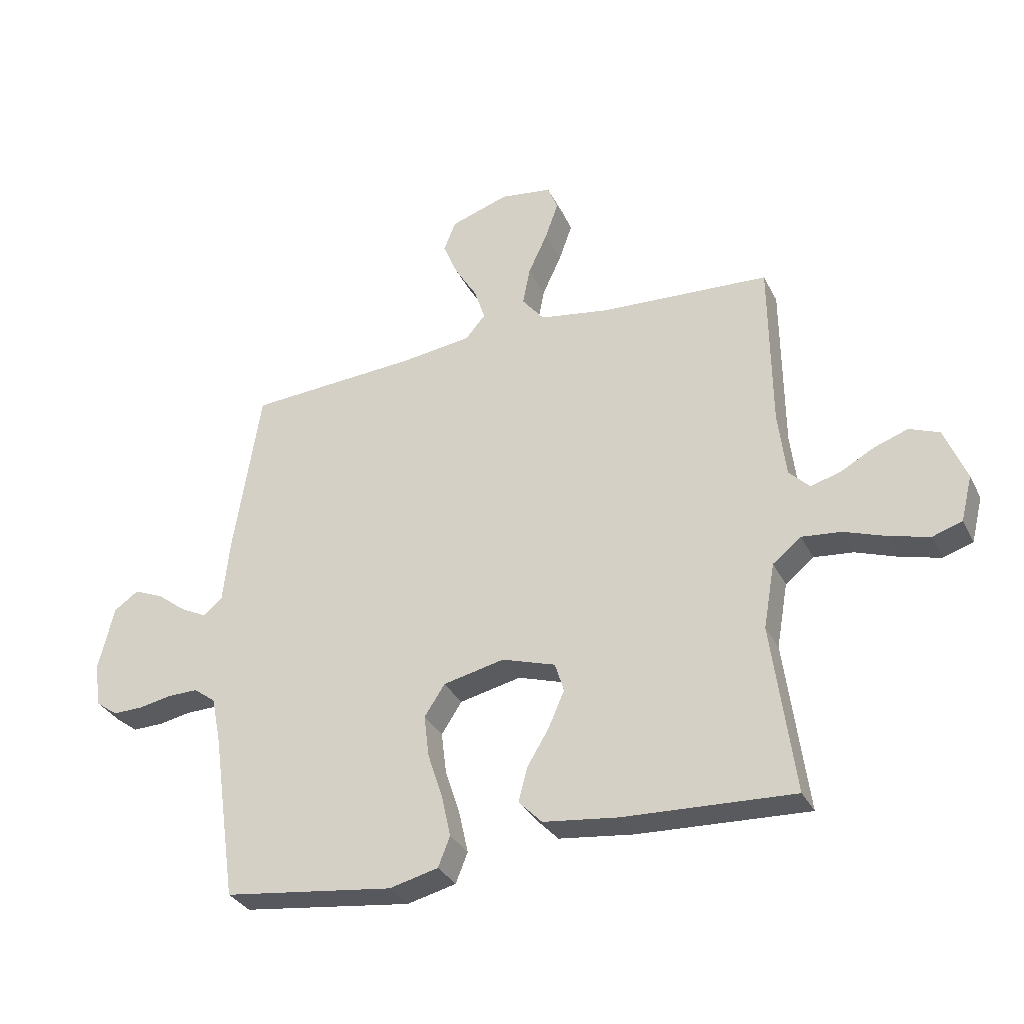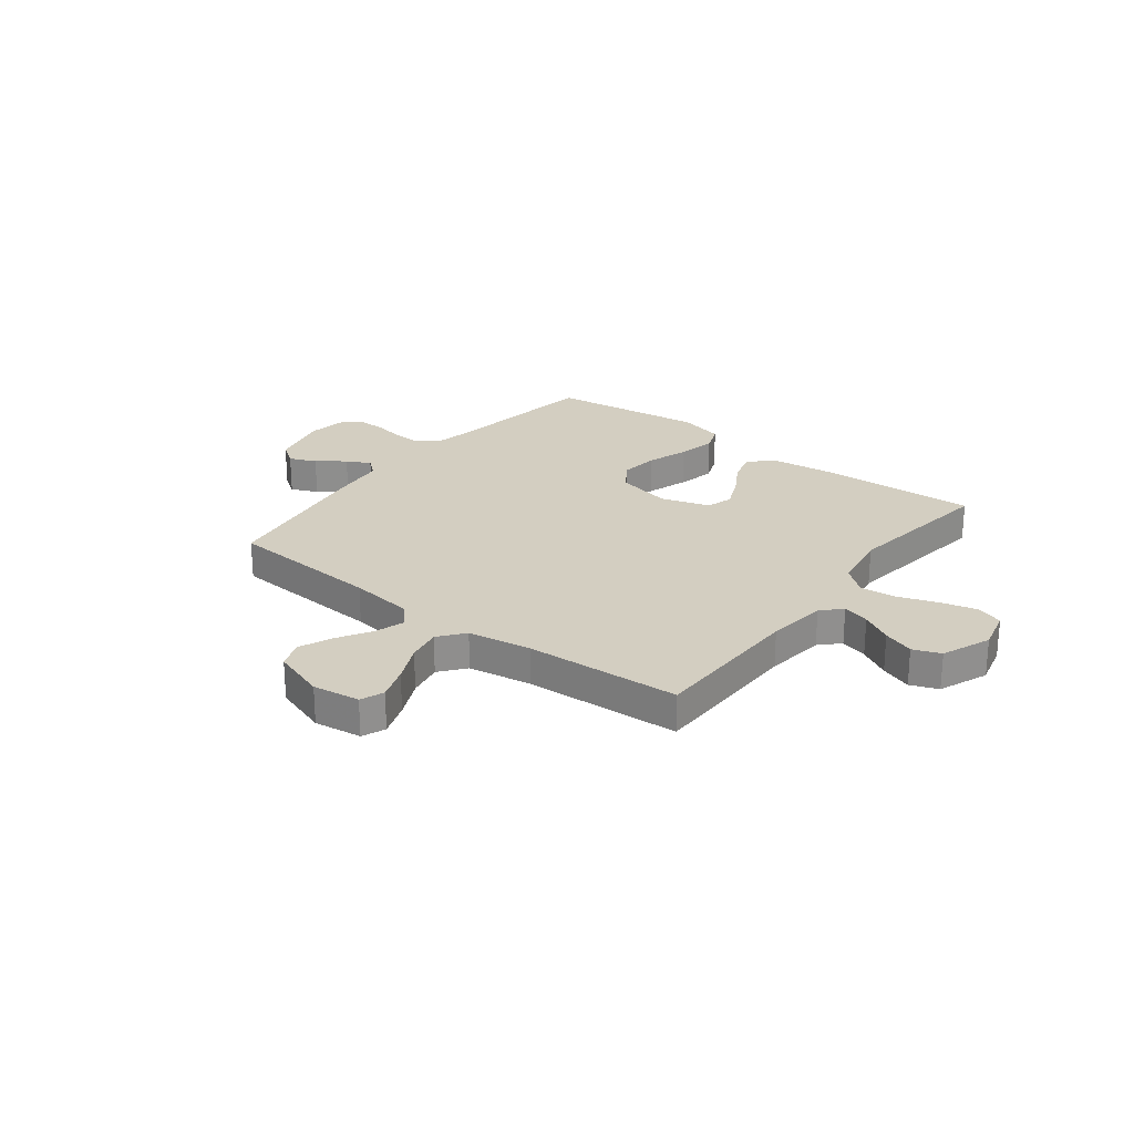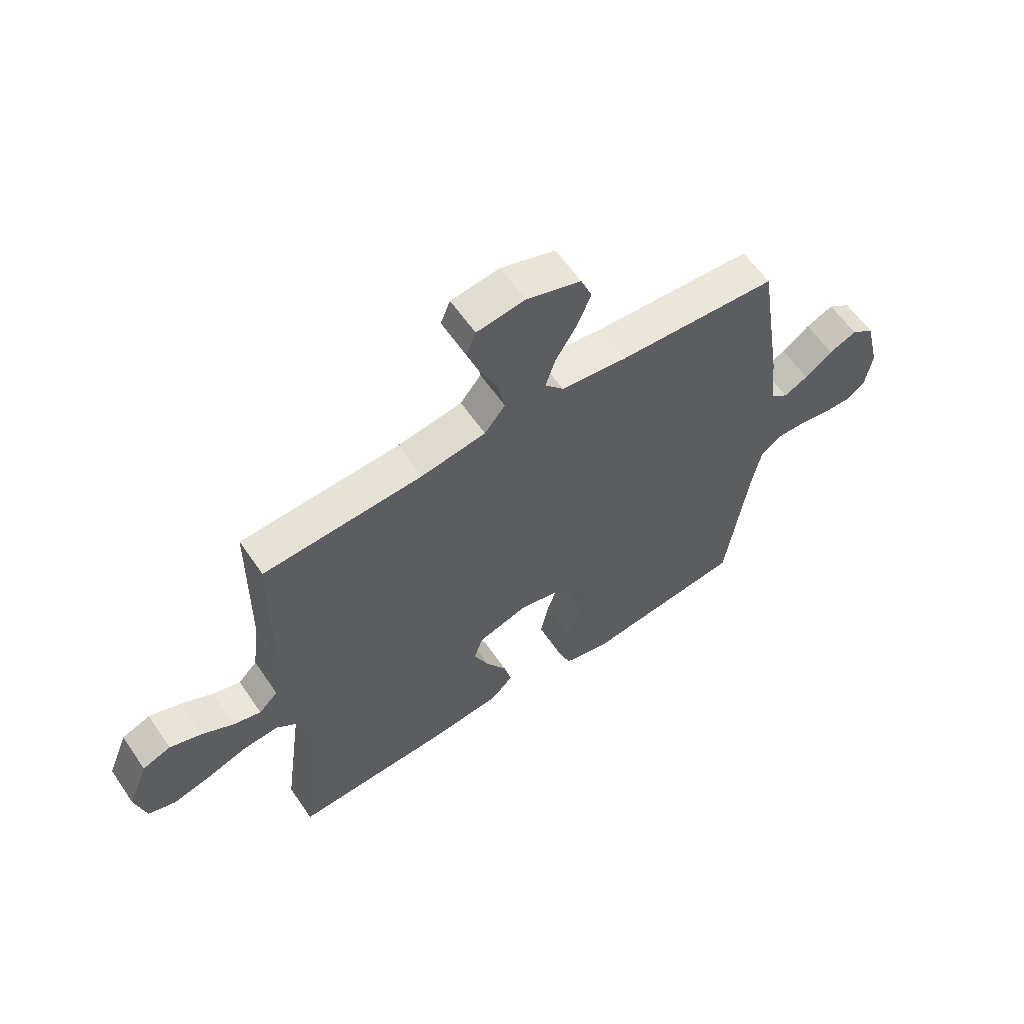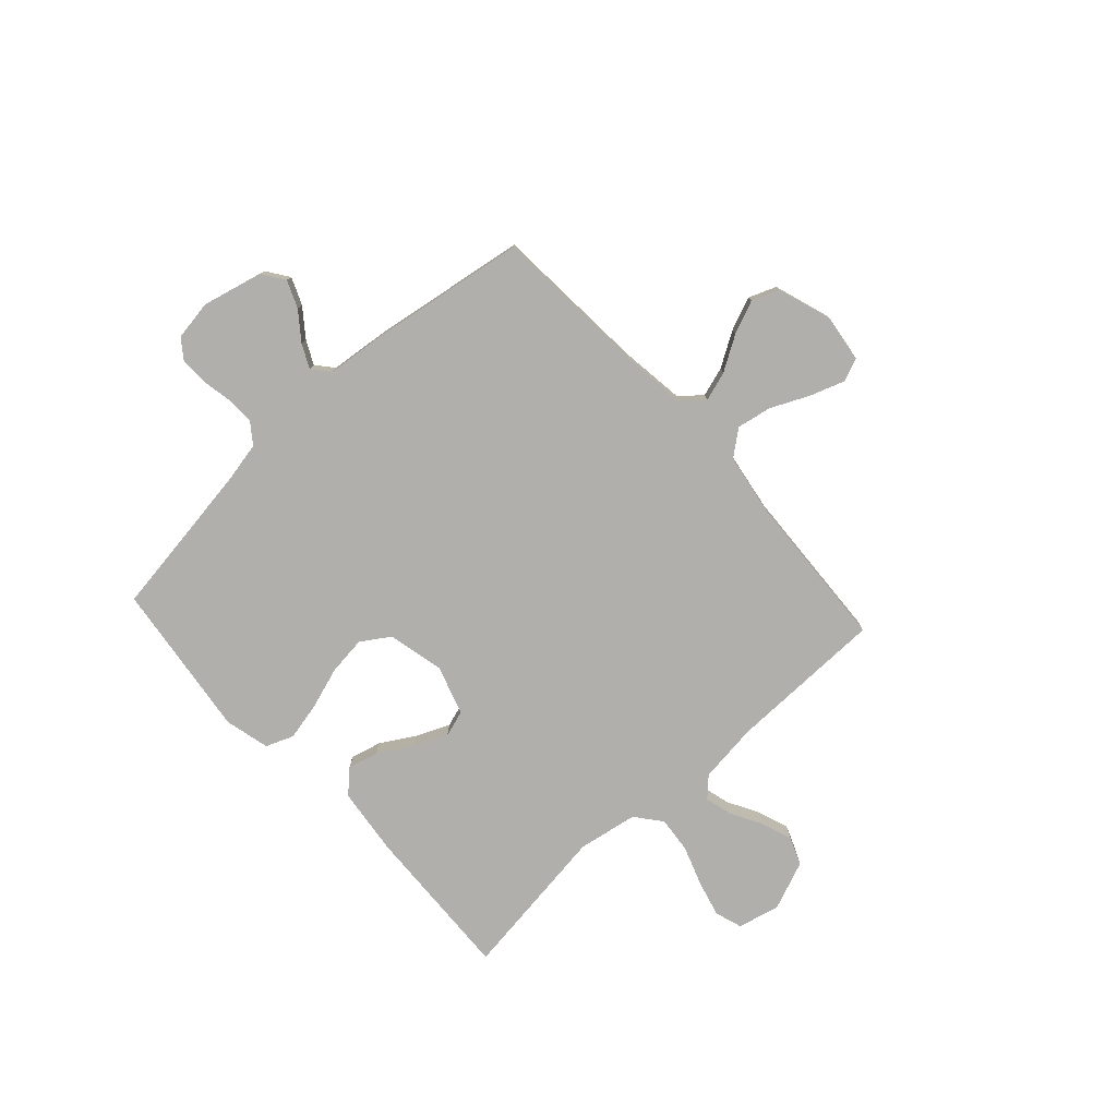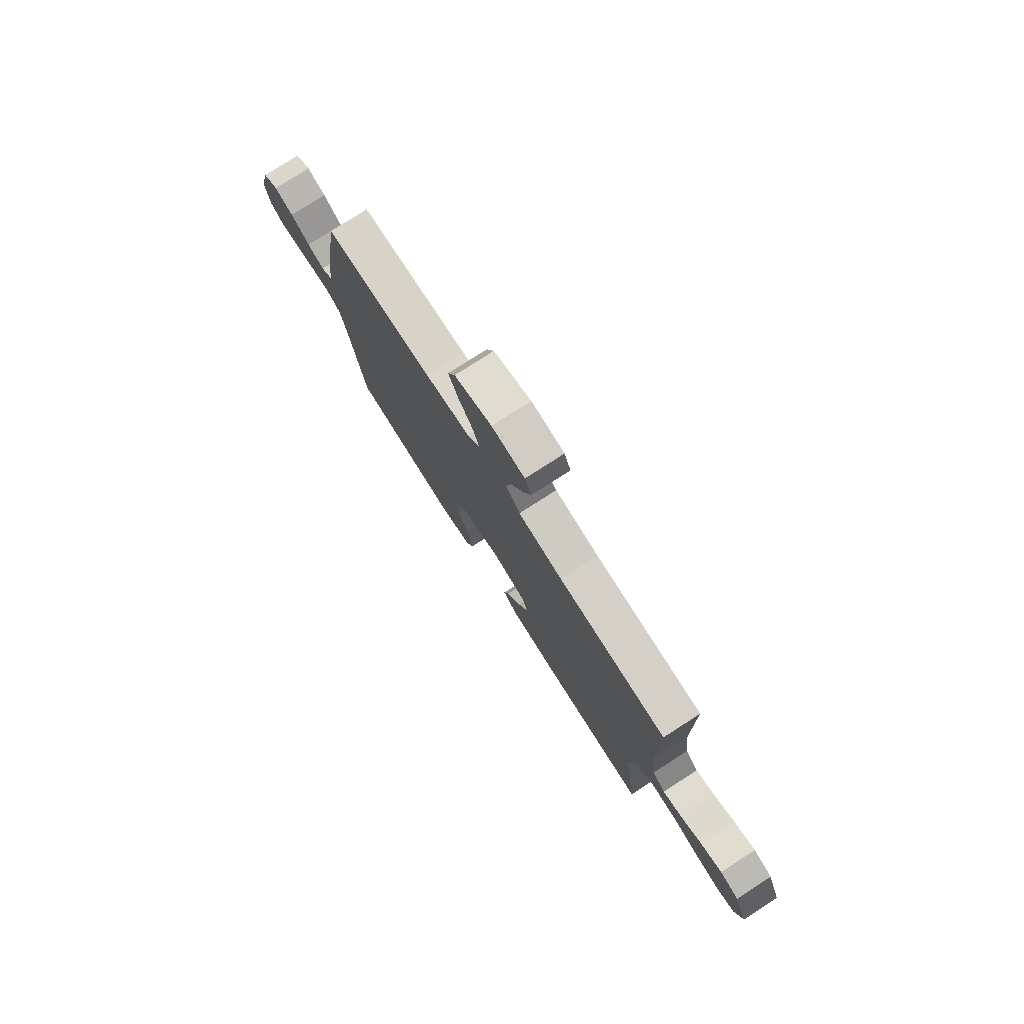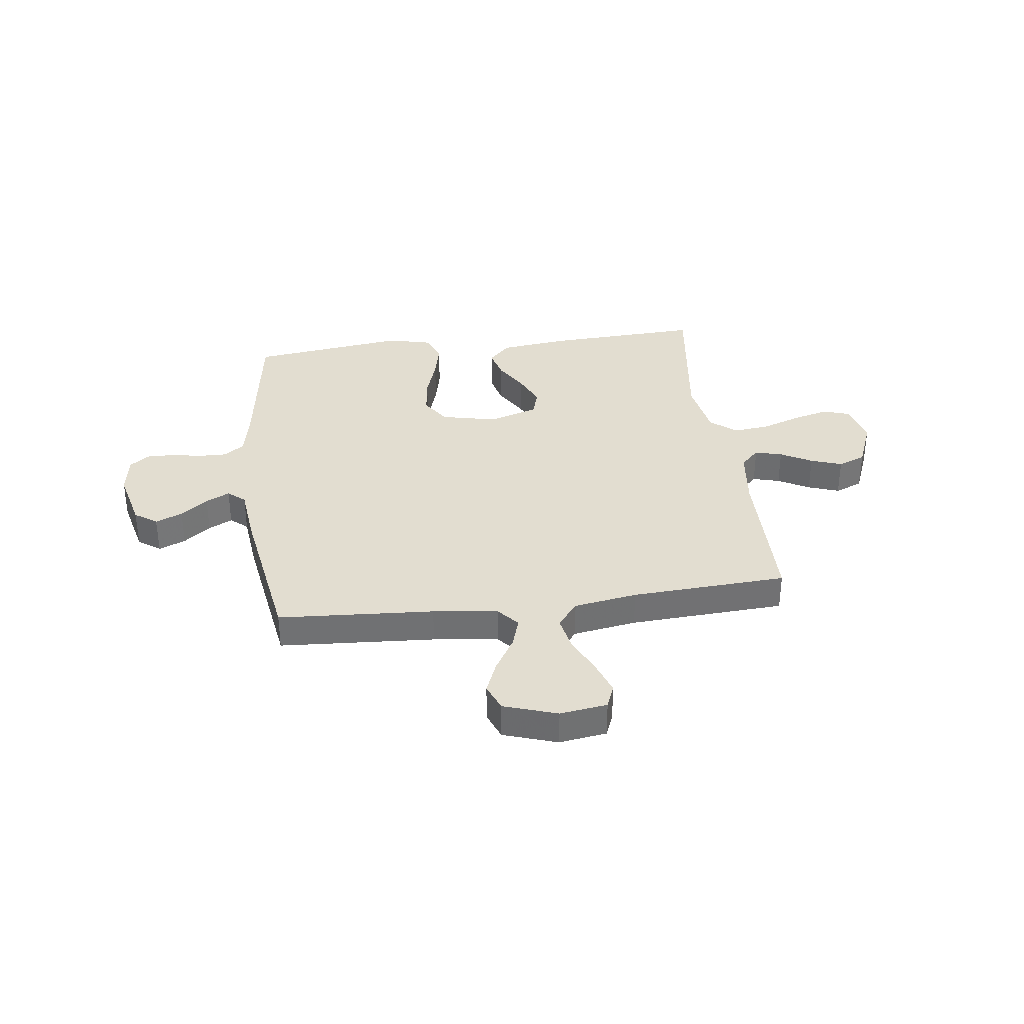
<metadata>
{"format":"obj","ext":"obj","renderer":"f3d","projection":"perspective","resolution":1024,"background":"white","views":[{"elev":-32.3,"azim":23.2,"up":"+Z"},{"elev":25.1,"azim":37.7,"up":"+Y"},{"elev":60.3,"azim":145.8,"up":"+Z"},{"elev":-78.1,"azim":-47.5,"up":"+Y"},{"elev":78.0,"azim":57.3,"up":"+Z"},{"elev":35.1,"azim":-7.3,"up":"+Y"}]}
</metadata>
<code>
v 0.5 0.07 0.5
v 0.503 0.07 0.2
v 0.517 0.07 0.084
v 0.553 0.07 0.048
v 0.605 0.07 0.062
v 0.665 0.07 0.095
v 0.725 0.07 0.116
v 0.778 0.07 0.095
v 0.816 0.07 0
v 0.796 0.07 -0.08
v 0.744 0.07 -0.097
v 0.675 0.07 -0.079
v 0.599 0.07 -0.052
v 0.53 0.07 -0.045
v 0.48 0.07 -0.085
v 0.46 0.07 -0.2
v 0.5 0.07 -0.5
v 0.2 0.07 -0.486
v 0.069 0.07 -0.47
v 0.028 0.07 -0.428
v 0.043 0.07 -0.369
v 0.082 0.07 -0.304
v 0.11 0.07 -0.24
v 0.094 0.07 -0.189
v 0 0.07 -0.159
v -0.108 0.07 -0.183
v -0.144 0.07 -0.238
v -0.135 0.07 -0.312
v -0.109 0.07 -0.392
v -0.093 0.07 -0.465
v -0.114 0.07 -0.518
v -0.2 0.07 -0.539
v -0.5 0.07 -0.5
v -0.543 0.07 -0.2
v -0.559 0.07 -0.121
v -0.598 0.07 -0.092
v -0.652 0.07 -0.093
v -0.71 0.07 -0.104
v -0.763 0.07 -0.105
v -0.801 0.07 -0.077
v -0.813 0.07 0
v -0.785 0.07 0.115
v -0.742 0.07 0.145
v -0.69 0.07 0.123
v -0.638 0.07 0.083
v -0.592 0.07 0.06
v -0.559 0.07 0.088
v -0.547 0.07 0.2
v -0.5 0.07 0.5
v -0.2 0.07 0.519
v -0.075 0.07 0.535
v -0.04 0.07 0.576
v -0.058 0.07 0.633
v -0.098 0.07 0.699
v -0.124 0.07 0.762
v -0.103 0.07 0.815
v 0 0.07 0.849
v 0.091 0.07 0.836
v 0.109 0.07 0.791
v 0.086 0.07 0.726
v 0.052 0.07 0.653
v 0.039 0.07 0.586
v 0.078 0.07 0.537
v 0.2 0.07 0.517
v 0.5 0 0.5
v 0.503 0 0.2
v 0.517 0 0.084
v 0.553 0 0.048
v 0.605 0 0.062
v 0.665 0 0.095
v 0.725 0 0.116
v 0.778 0 0.095
v 0.816 0 0
v 0.796 0 -0.08
v 0.744 0 -0.097
v 0.675 0 -0.079
v 0.599 0 -0.052
v 0.53 0 -0.045
v 0.48 0 -0.085
v 0.46 0 -0.2
v 0.5 0 -0.5
v 0.2 0 -0.486
v 0.069 0 -0.47
v 0.028 0 -0.428
v 0.043 0 -0.369
v 0.082 0 -0.304
v 0.11 0 -0.24
v 0.094 0 -0.189
v 0 0 -0.159
v -0.108 0 -0.183
v -0.144 0 -0.238
v -0.135 0 -0.312
v -0.109 0 -0.392
v -0.093 0 -0.465
v -0.114 0 -0.518
v -0.2 0 -0.539
v -0.5 0 -0.5
v -0.543 0 -0.2
v -0.559 0 -0.121
v -0.598 0 -0.092
v -0.652 0 -0.093
v -0.71 0 -0.104
v -0.763 0 -0.105
v -0.801 0 -0.077
v -0.813 0 0
v -0.785 0 0.115
v -0.742 0 0.145
v -0.69 0 0.123
v -0.638 0 0.083
v -0.592 0 0.06
v -0.559 0 0.088
v -0.547 0 0.2
v -0.5 0 0.5
v -0.2 0 0.519
v -0.075 0 0.535
v -0.04 0 0.576
v -0.058 0 0.633
v -0.098 0 0.699
v -0.124 0 0.762
v -0.103 0 0.815
v 0 0 0.849
v 0.091 0 0.836
v 0.109 0 0.791
v 0.086 0 0.726
v 0.052 0 0.653
v 0.039 0 0.586
v 0.078 0 0.537
v 0.2 0 0.517
f 58 59 60 61
f 56 57 58 61
f 56 61 62
f 53 54 55 56
f 52 53 56 62
f 51 52 62 63
f 47 48 49 50
f 47 50 51 63
f 42 43 44 45
f 42 45 46
f 41 42 46
f 40 41 46
f 37 38 39 40
f 36 37 40 46
f 35 36 46 47
f 31 32 33 34
f 28 29 30 31
f 27 28 31 34
f 26 27 34 35
f 19 20 21 22
f 19 22 23
f 16 17 18 19
f 15 16 19 23
f 14 15 23 24
f 10 11 12 13
f 8 9 10 13
f 8 13 14
f 5 6 7 8
f 4 5 8 14
f 3 4 14 24
f 64 1 2
f 25 26 35 47
f 25 47 63 64
f 24 25 64
f 2 3 24 64
f 125 124 123 122
f 125 122 121 120
f 126 125 120
f 120 119 118 117
f 126 120 117 116
f 127 126 116 115
f 114 113 112 111
f 127 115 114 111
f 109 108 107 106
f 110 109 106
f 110 106 105
f 110 105 104
f 104 103 102 101
f 110 104 101 100
f 111 110 100 99
f 98 97 96 95
f 95 94 93 92
f 98 95 92 91
f 99 98 91 90
f 86 85 84 83
f 87 86 83
f 83 82 81 80
f 87 83 80 79
f 88 87 79 78
f 77 76 75 74
f 77 74 73 72
f 78 77 72
f 72 71 70 69
f 78 72 69 68
f 88 78 68 67
f 66 65 128
f 111 99 90 89
f 128 127 111 89
f 128 89 88
f 128 88 67 66
f 1 65 66 2
f 2 66 67 3
f 3 67 68 4
f 4 68 69 5
f 5 69 70 6
f 6 70 71 7
f 7 71 72 8
f 8 72 73 9
f 9 73 74 10
f 10 74 75 11
f 11 75 76 12
f 12 76 77 13
f 13 77 78 14
f 14 78 79 15
f 15 79 80 16
f 16 80 81 17
f 17 81 82 18
f 18 82 83 19
f 19 83 84 20
f 20 84 85 21
f 21 85 86 22
f 22 86 87 23
f 23 87 88 24
f 24 88 89 25
f 25 89 90 26
f 26 90 91 27
f 27 91 92 28
f 28 92 93 29
f 29 93 94 30
f 30 94 95 31
f 31 95 96 32
f 32 96 97 33
f 33 97 98 34
f 34 98 99 35
f 35 99 100 36
f 36 100 101 37
f 37 101 102 38
f 38 102 103 39
f 39 103 104 40
f 40 104 105 41
f 41 105 106 42
f 42 106 107 43
f 43 107 108 44
f 44 108 109 45
f 45 109 110 46
f 46 110 111 47
f 47 111 112 48
f 48 112 113 49
f 49 113 114 50
f 50 114 115 51
f 51 115 116 52
f 52 116 117 53
f 53 117 118 54
f 54 118 119 55
f 55 119 120 56
f 56 120 121 57
f 57 121 122 58
f 58 122 123 59
f 59 123 124 60
f 60 124 125 61
f 61 125 126 62
f 62 126 127 63
f 63 127 128 64
f 64 128 65 1

</code>
